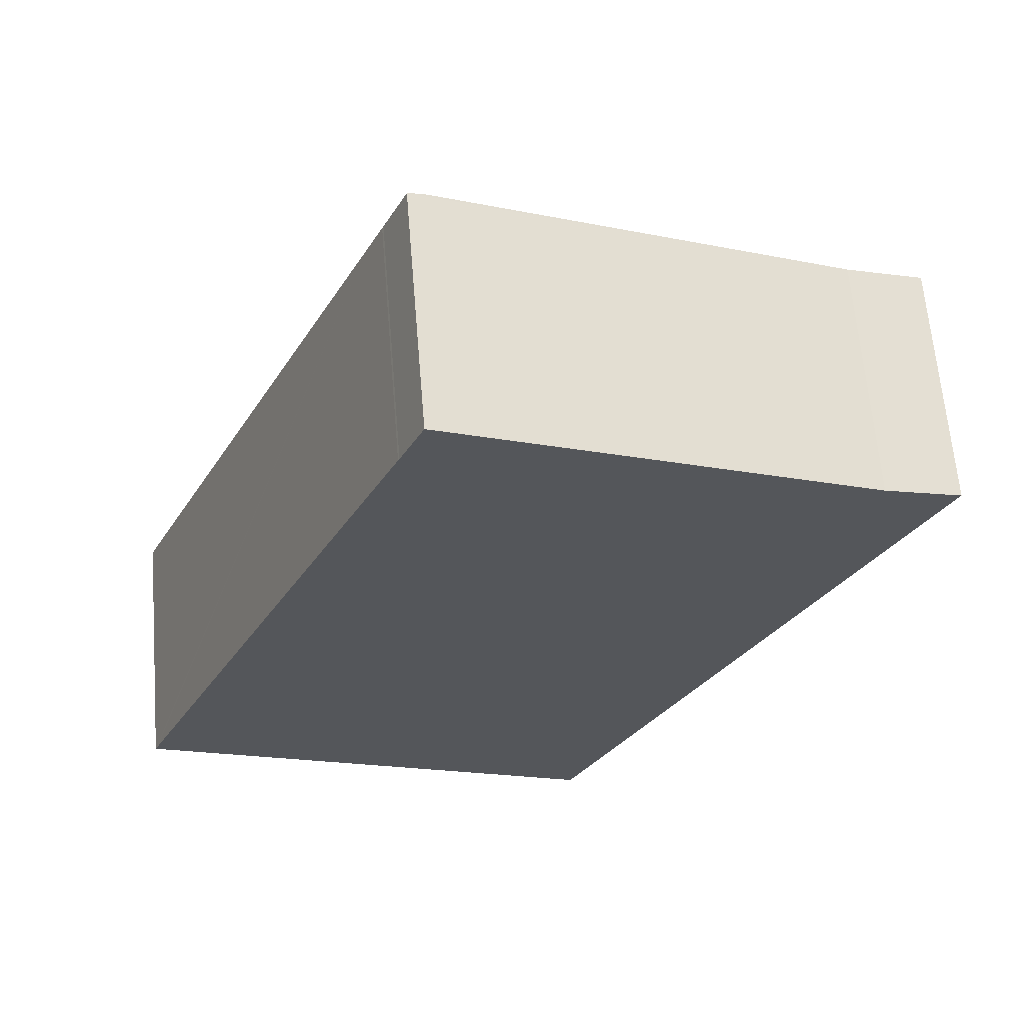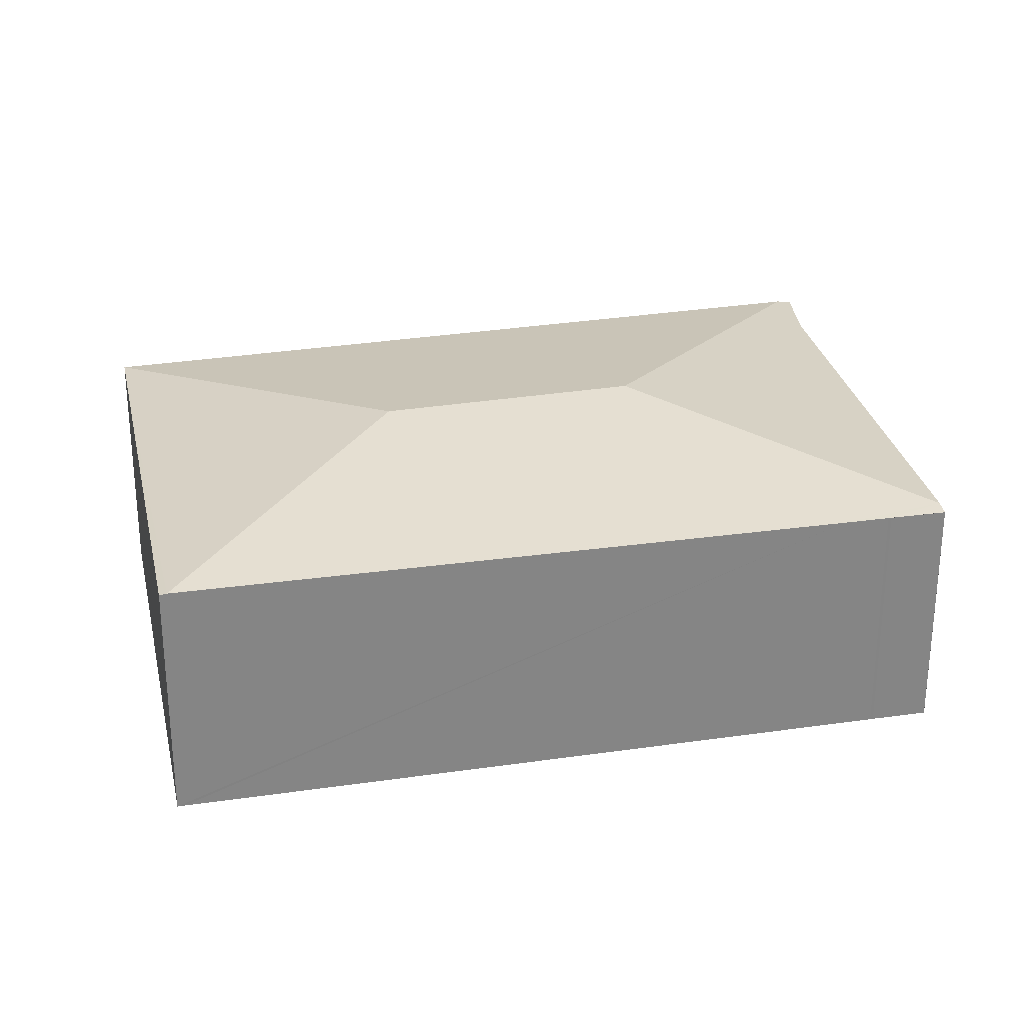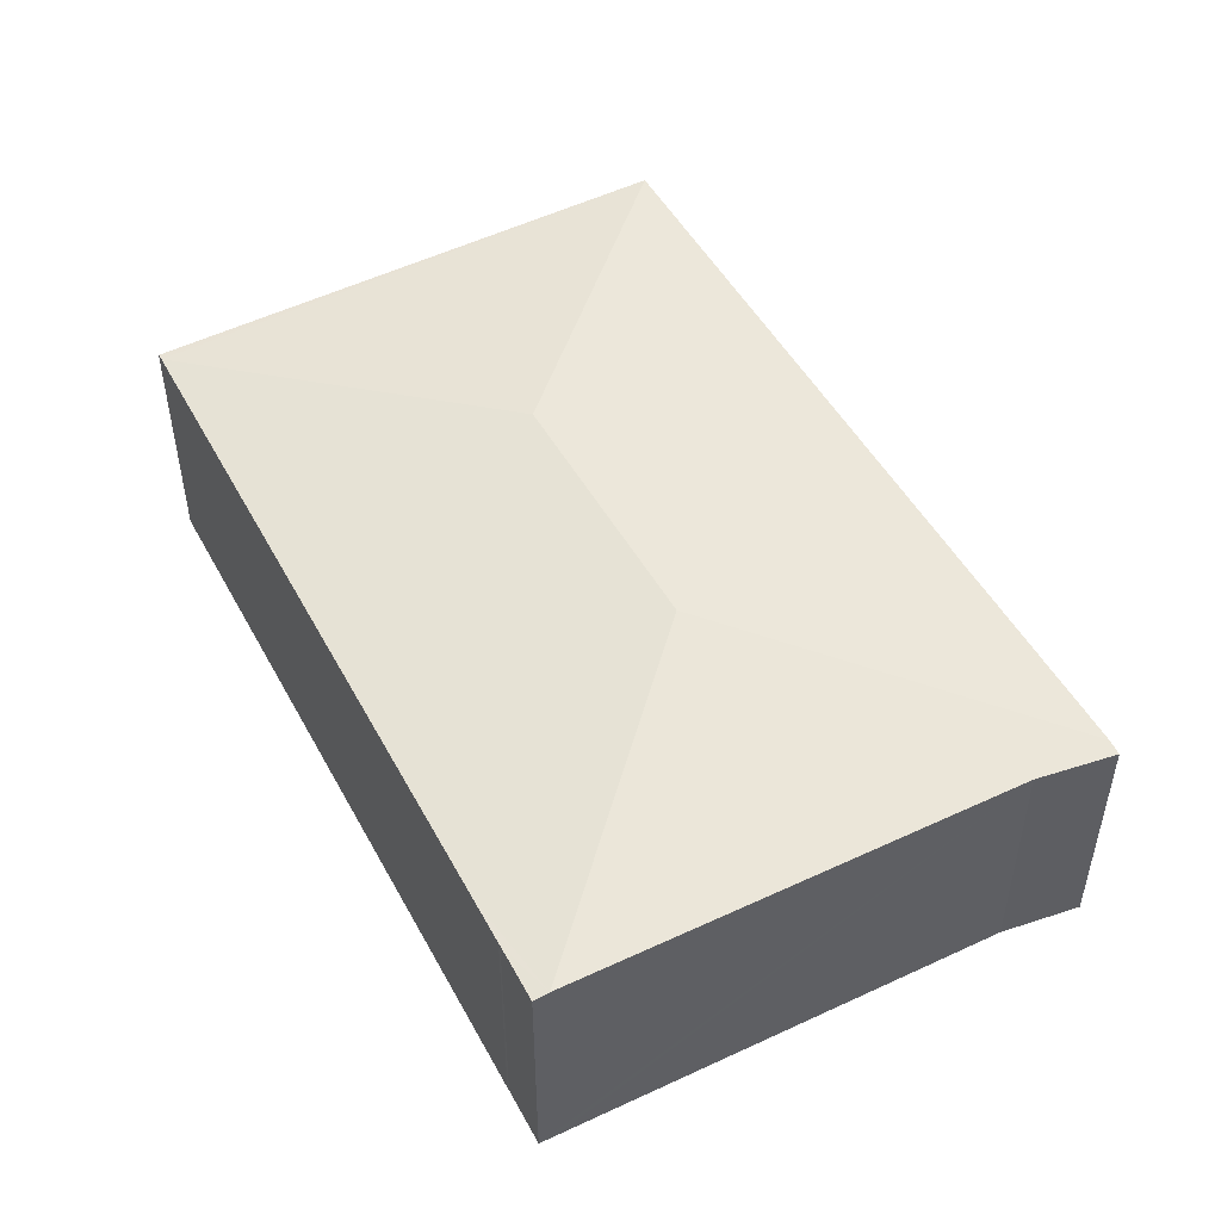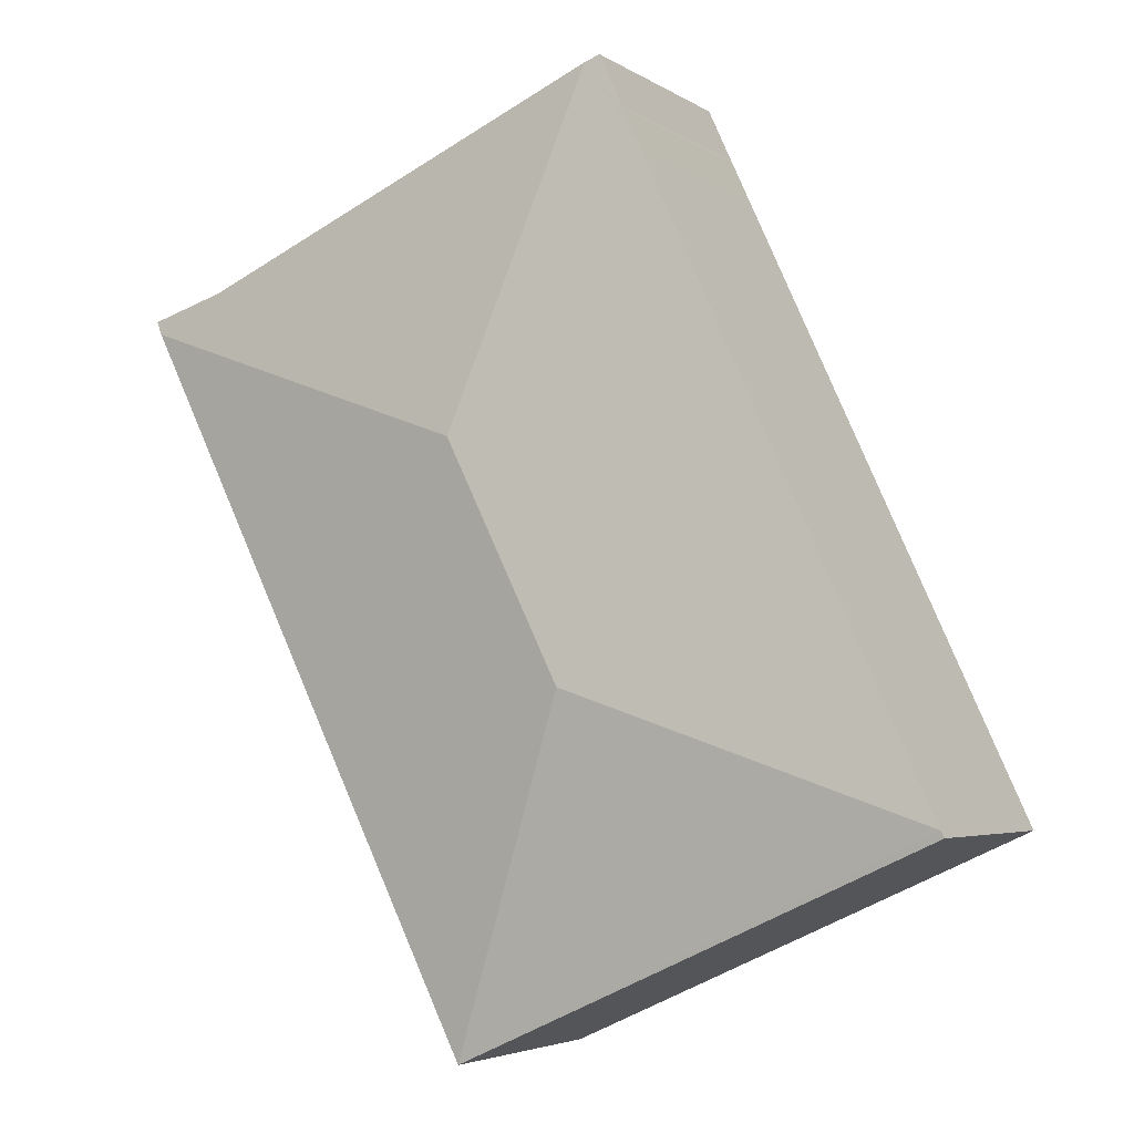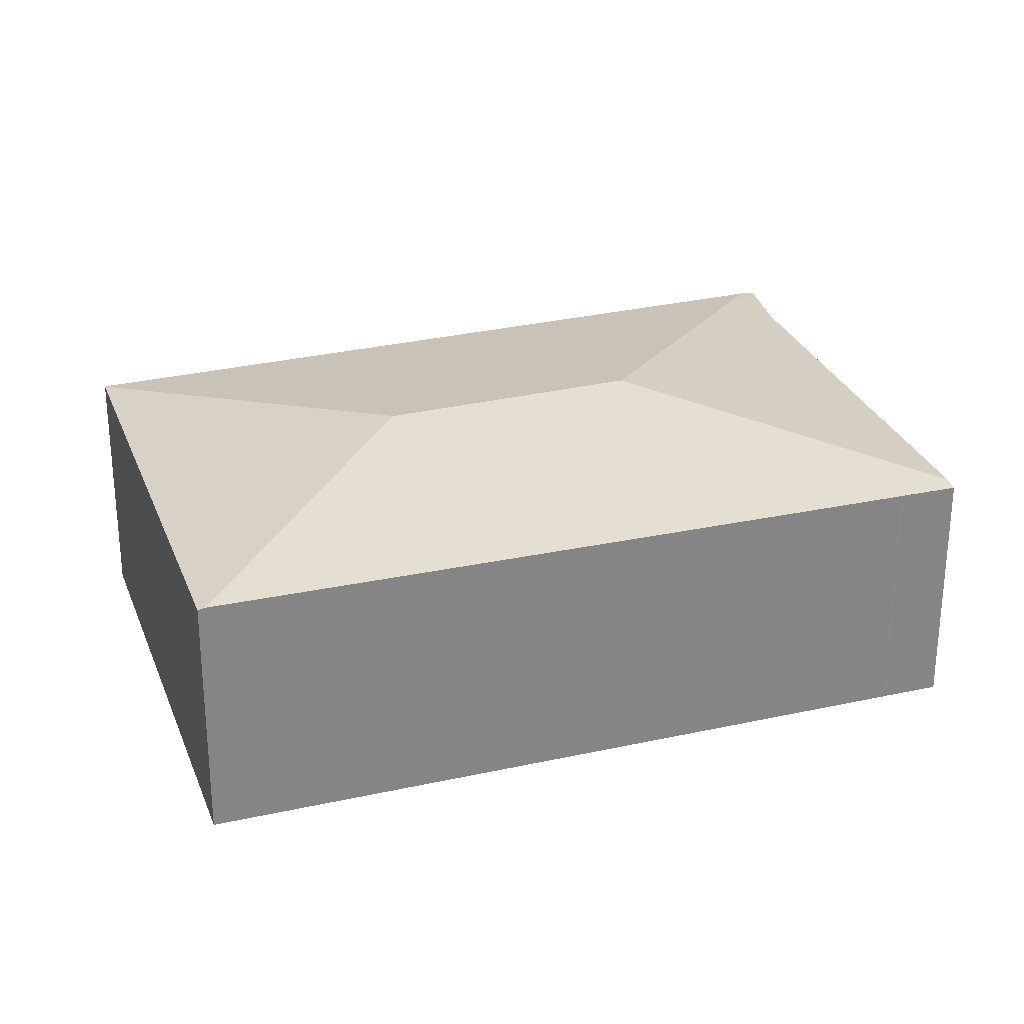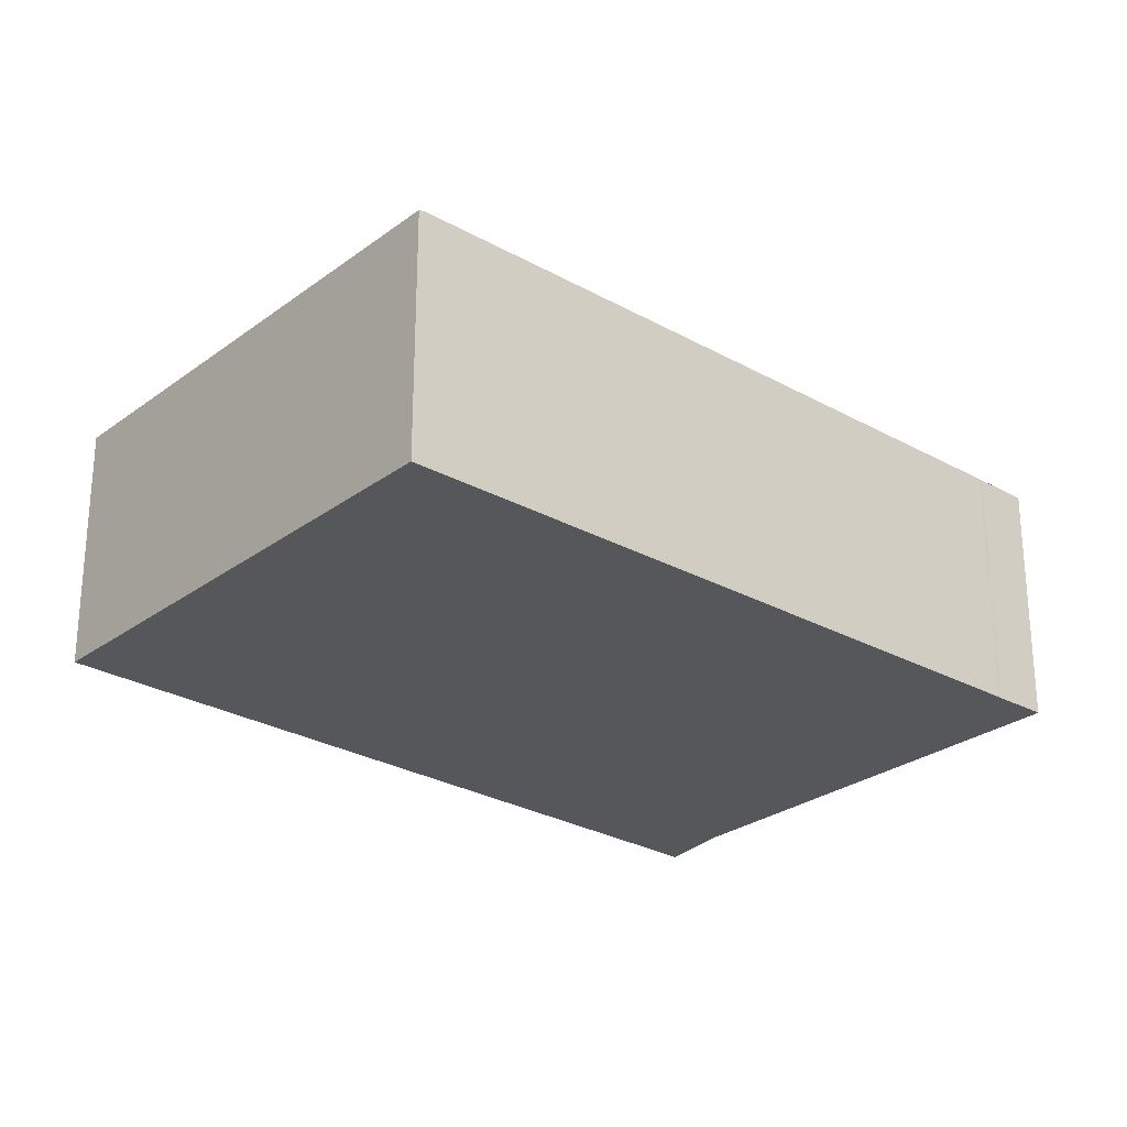
<metadata>
{"format":"obj","ext":"obj","renderer":"f3d","projection":"perspective","resolution":1024,"background":"white","views":[{"elev":64.0,"azim":-4.7,"up":"+Z"},{"elev":28.6,"azim":-77.7,"up":"+Y"},{"elev":51.8,"azim":-3.1,"up":"+Y"},{"elev":-4.1,"azim":-152.1,"up":"+Z"},{"elev":28.0,"azim":-84.0,"up":"+Y"},{"elev":-26.5,"azim":-106.4,"up":"+Y"}]}
</metadata>
<code>
v  7.213 2.109 4.374
v  7.011 2.109 4.465
v  7.226 2.105 4.401
v  7.168 2.124 4.284
v  6.562 2.119 4.6
v  2.979 2.125 6.182
v  4.054 2.467 3.171
v  3.054 2.467 1.14
v  4.133 2.124 -1.88
v  0.027 2.134 0.058
v  0 2.124 1.301e-16
v  2.466 2.109 5.383
v  2.638 2.108 5.759
v  2.65 2.108 5.783
v  2.881 2.109 6.225
v  2.856 2.105 6.236
v  0 0 0
v  0.027 -3.551e-18 0.058
v  2.466 -3.296e-16 5.383
v  2.638 -3.526e-16 5.759
v  2.65 2.107 5.783
v  2.65 -3.541e-16 5.783
v  2.856 -3.818e-16 6.236
v  2.979 -3.785e-16 6.182
v  6.562 -2.817e-16 4.6
v  2.881 -3.812e-16 6.225
v  7.226 -2.695e-16 4.401
v  7.011 -2.734e-16 4.465
v  7.168 -2.623e-16 4.284
v  4.133 1.151e-16 -1.88
v  7.213 -2.678e-16 4.374
g defaultobject
f 1 2 3
f 2 1 4
f 2 4 5
f 5 4 6
f 6 4 7
f 8 4 9
f 4 8 7
f 10 9 11
f 9 10 8
f 12 8 10
f 8 12 7
f 7 12 6
f 6 12 13
f 6 13 14
f 6 14 15
f 15 14 16
f 17 10 11
f 10 17 12
f 12 17 18
f 12 18 19
f 12 19 13
f 13 19 20
f 20 21 13
f 21 20 22
f 22 16 21
f 16 22 23
f 15 5 6
f 5 15 16
f 5 16 23
f 5 23 24
f 5 24 25
f 24 23 26
f 25 2 5
f 2 25 3
f 3 25 27
f 27 25 28
f 1 9 4
f 9 1 3
f 9 3 27
f 9 27 29
f 9 29 30
f 29 27 31
f 30 11 9
f 11 30 17
f 28 31 27
f 31 28 29
f 29 28 30
f 30 28 25
f 30 25 17
f 17 25 24
f 17 24 18
f 18 24 26
f 18 26 22
f 22 26 23
f 18 22 19

</code>
